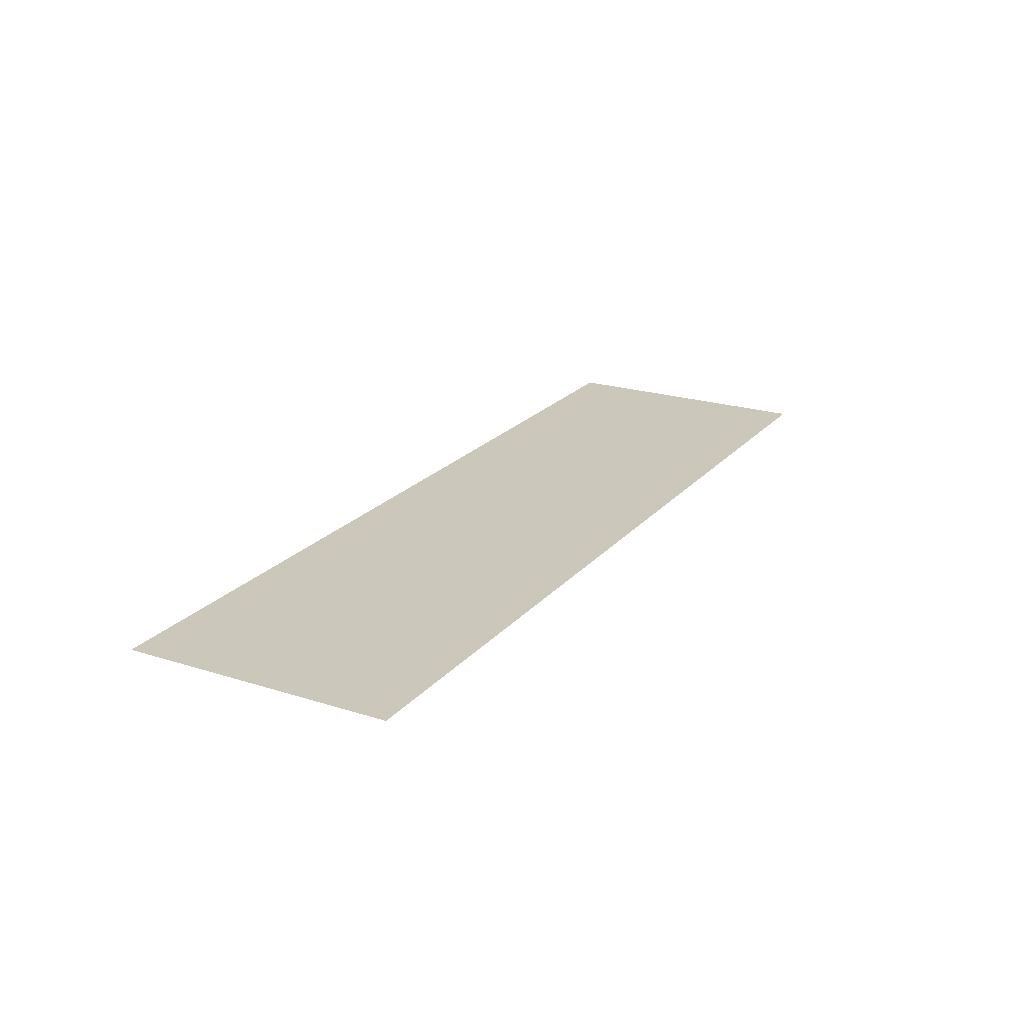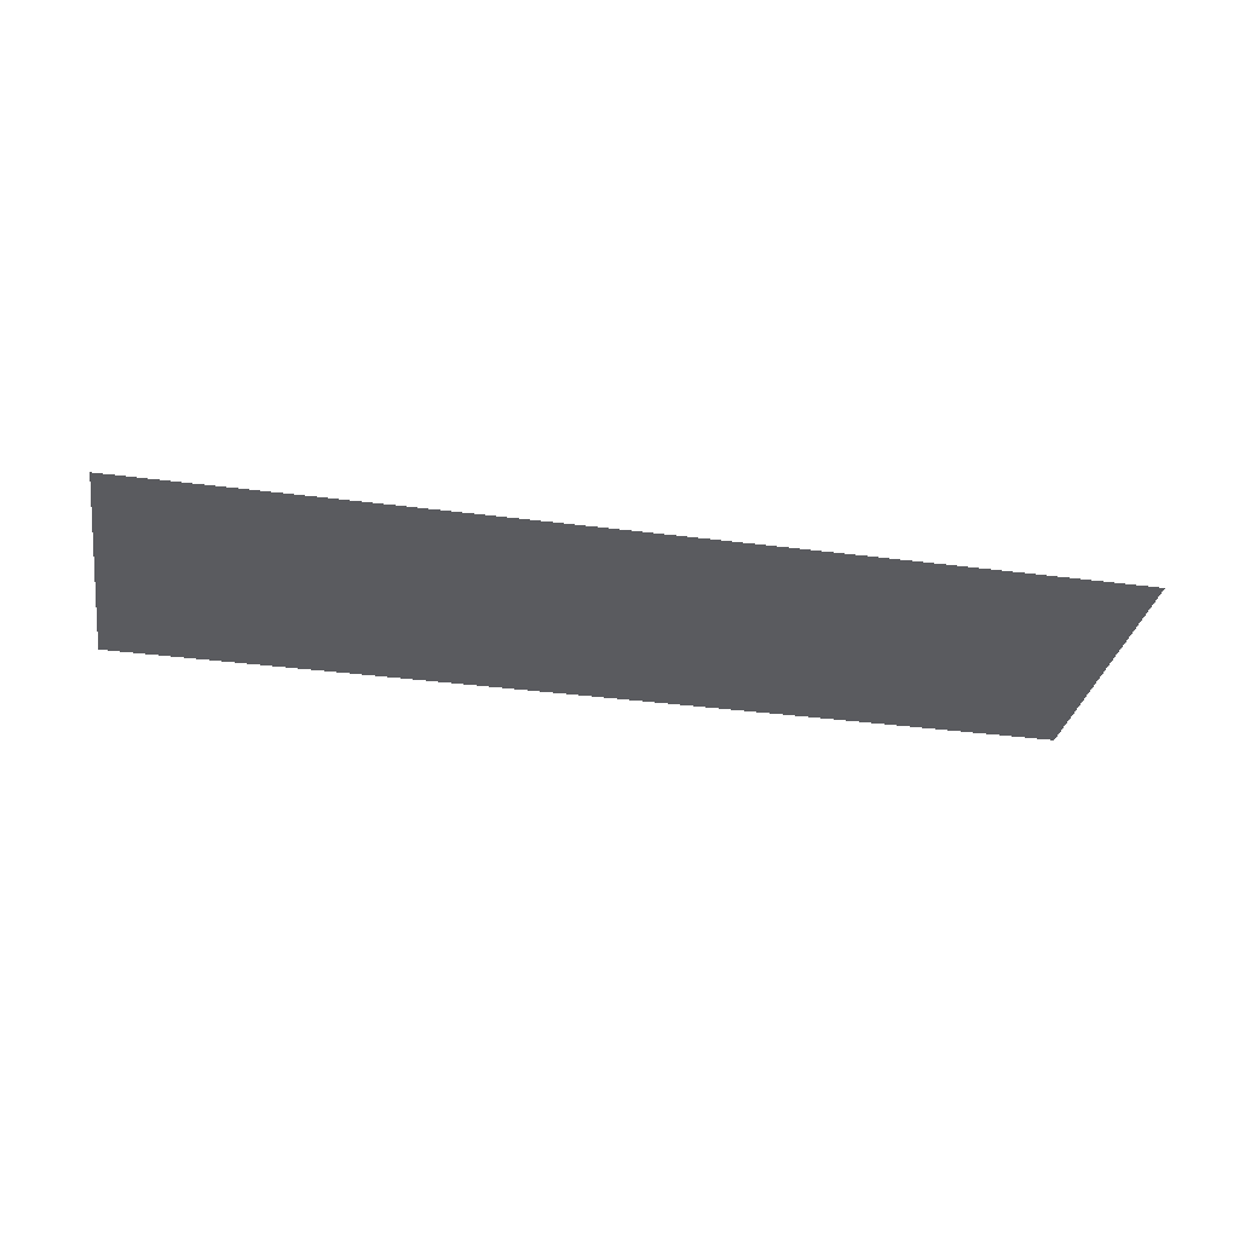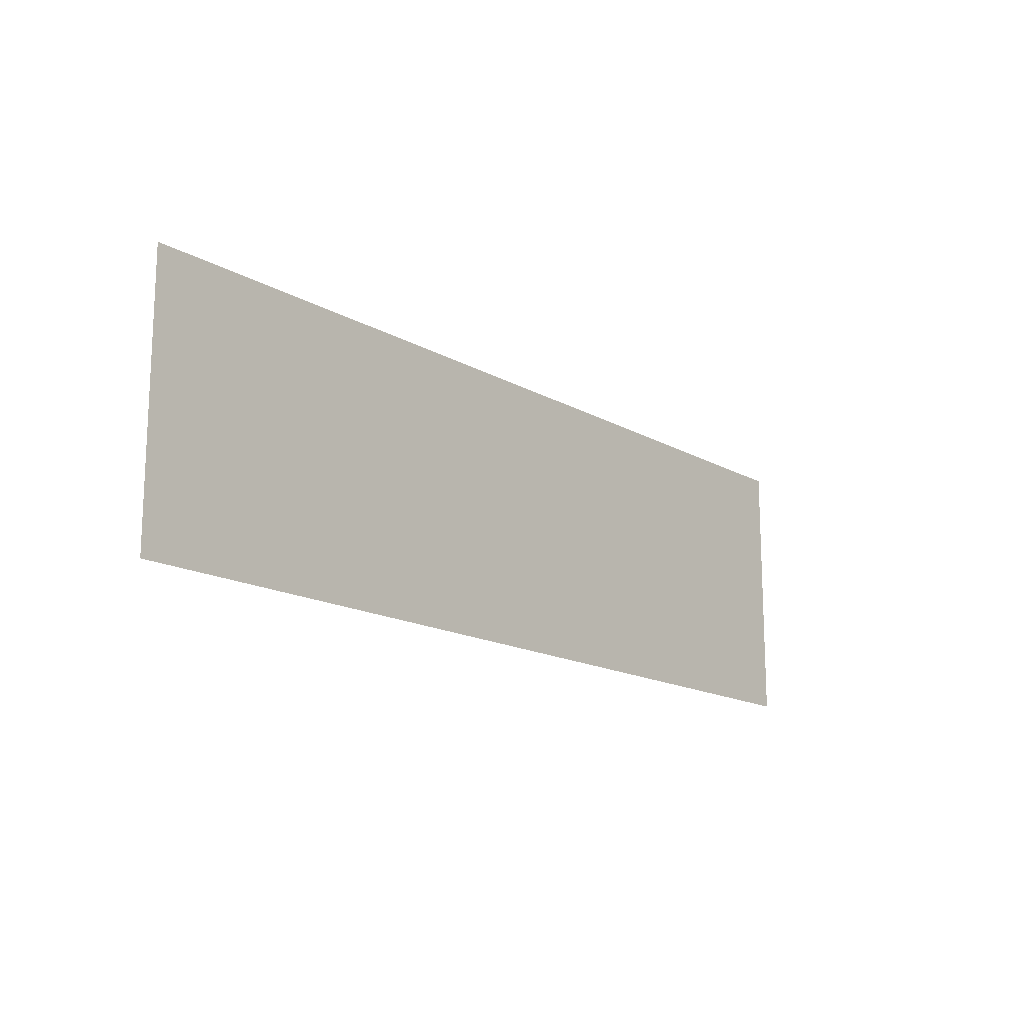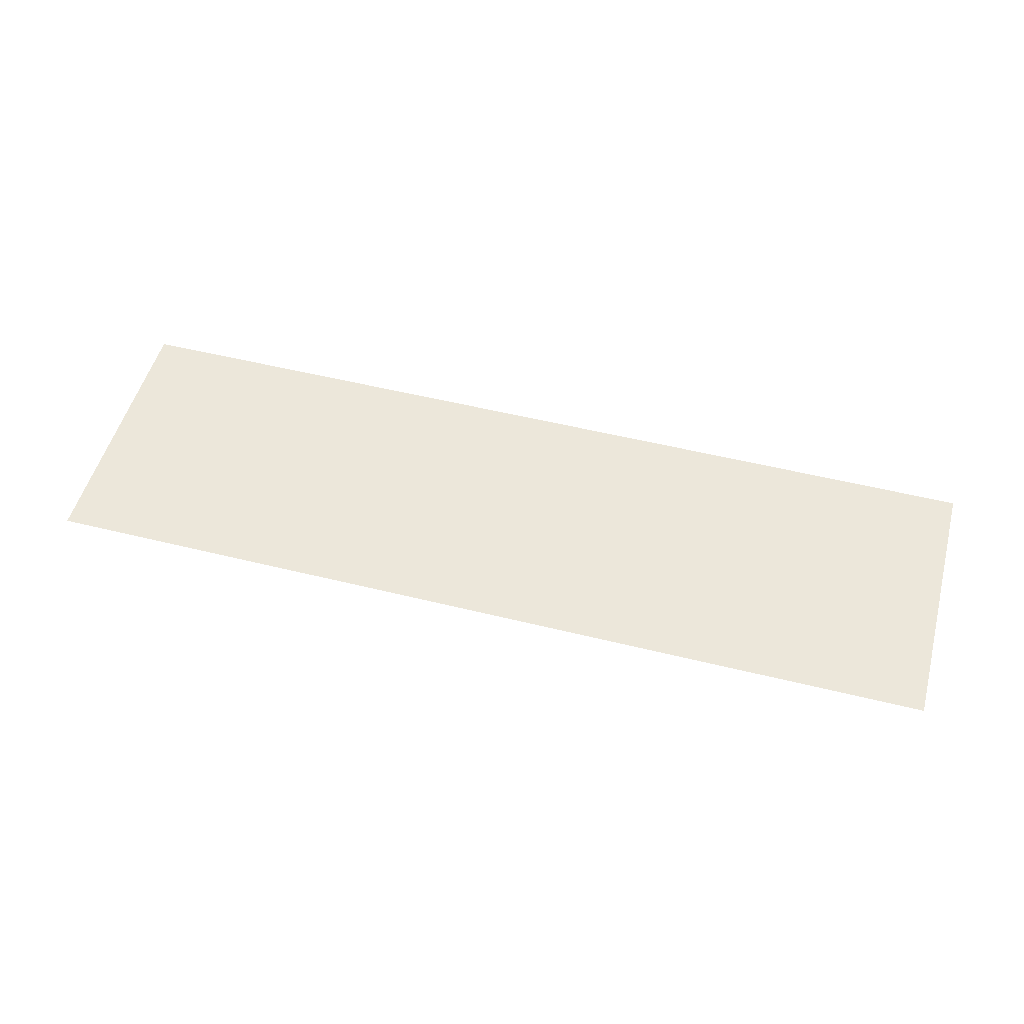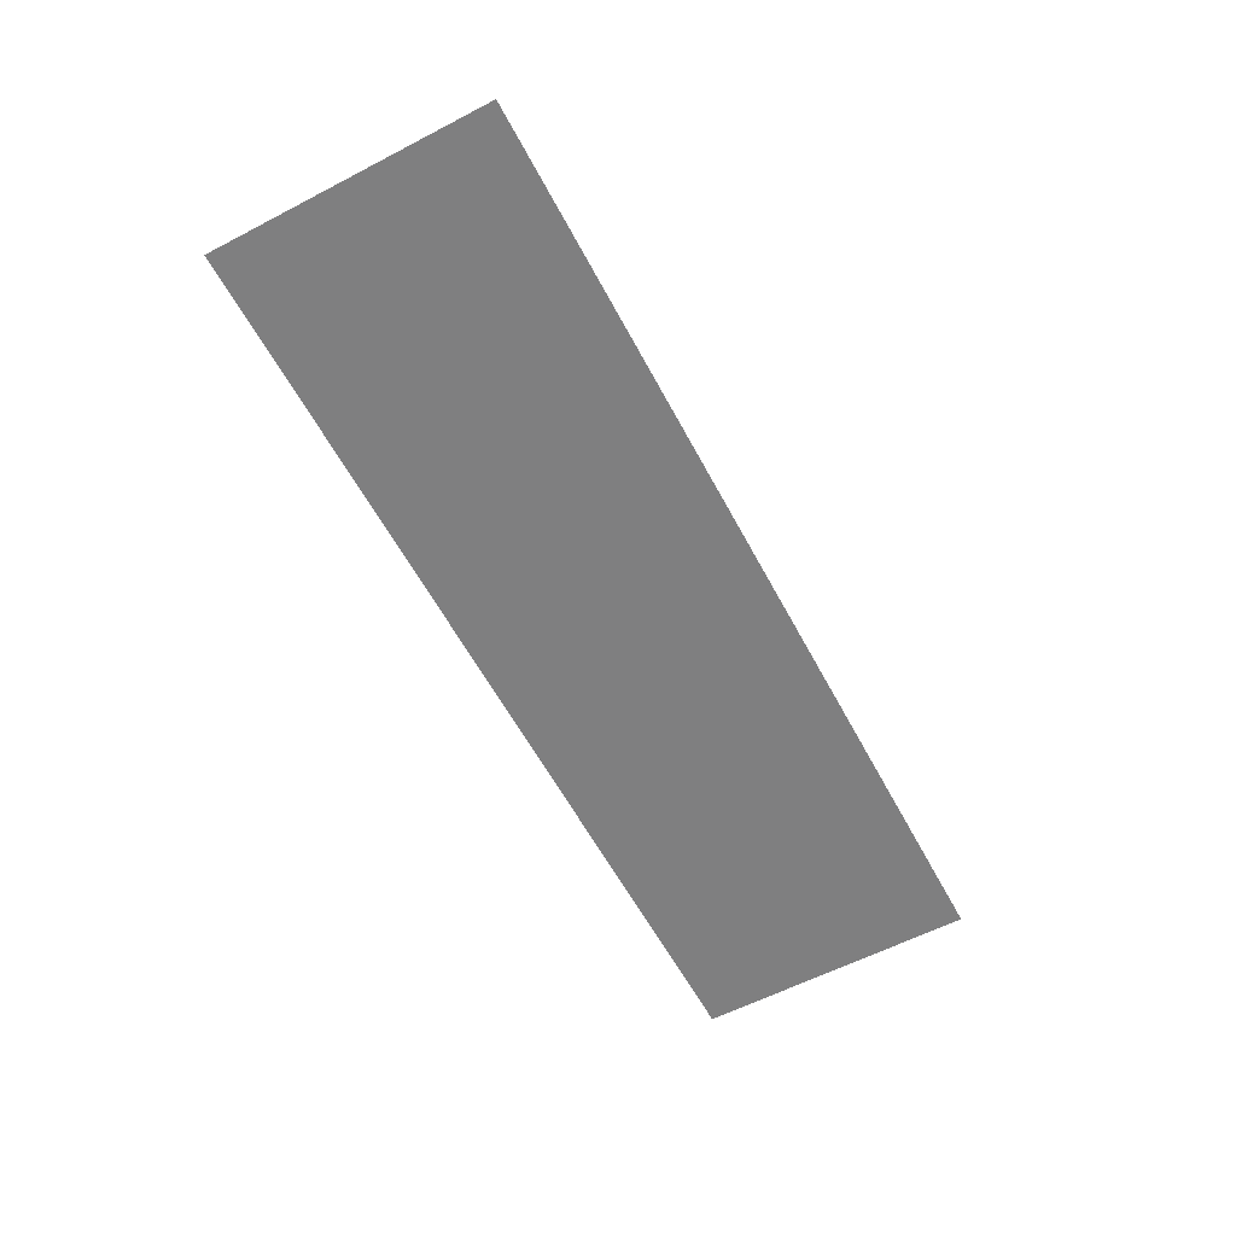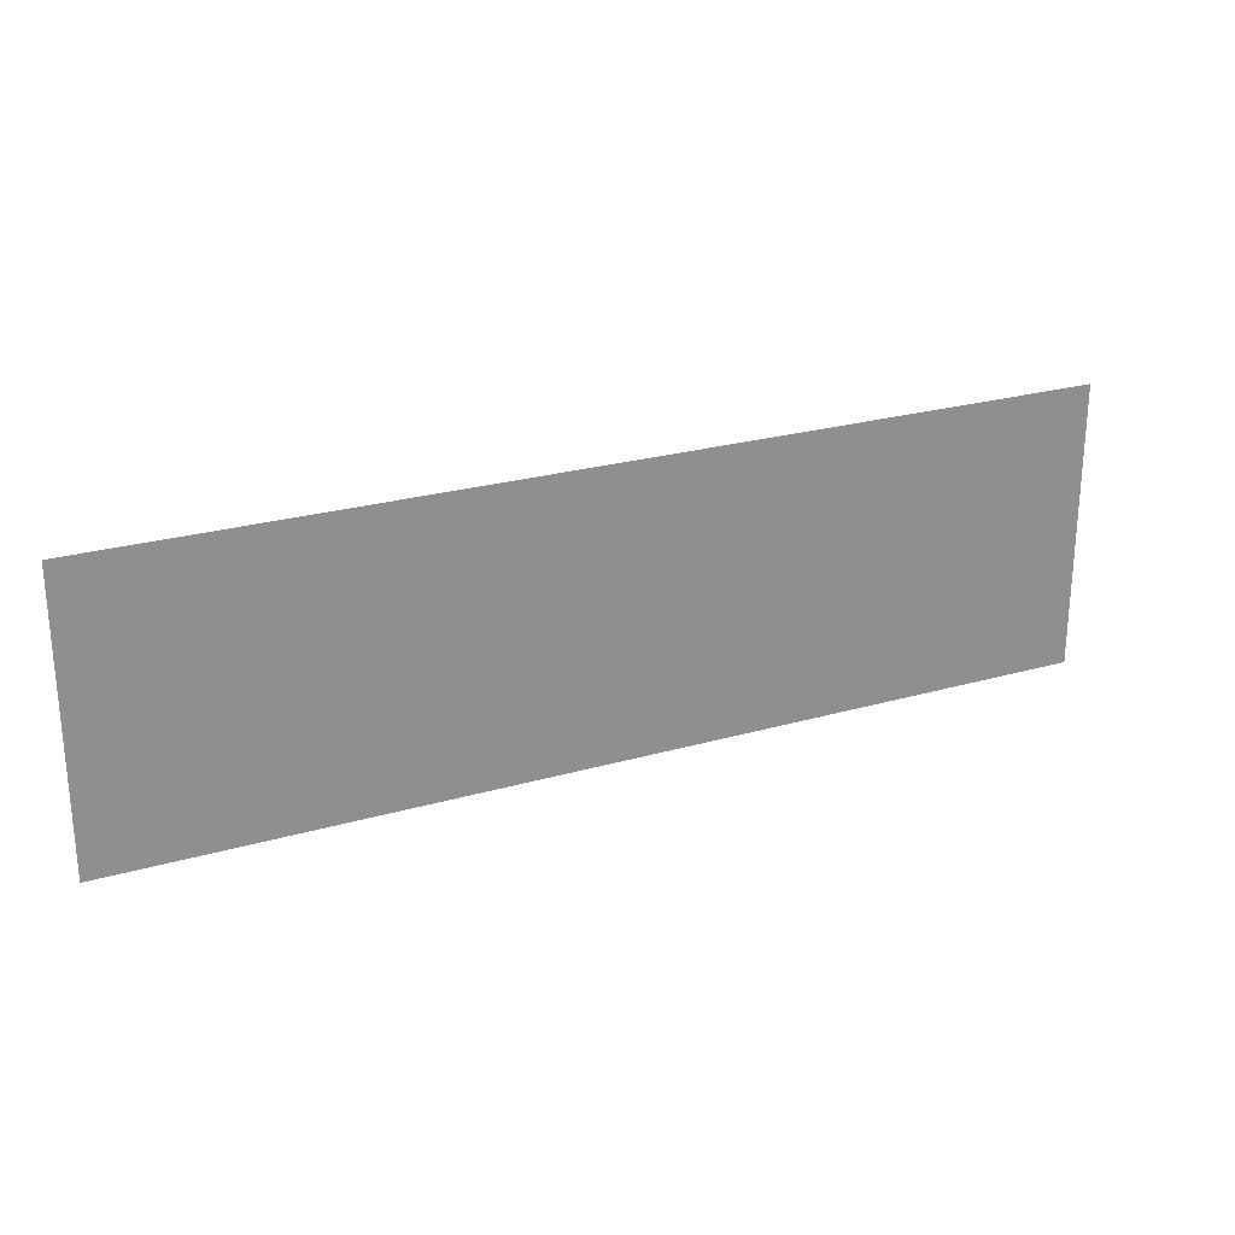
<metadata>
{"format":"obj","ext":"obj","renderer":"f3d","projection":"perspective","resolution":1024,"background":"white","views":[{"elev":21.7,"azim":119.1,"up":"+Z"},{"elev":-33.0,"azim":-10.5,"up":"+Z"},{"elev":-15.6,"azim":-49.9,"up":"+Y"},{"elev":51.6,"azim":-164.9,"up":"+Z"},{"elev":-59.7,"azim":118.0,"up":"+Z"},{"elev":25.0,"azim":155.0,"up":"+Y"}]}
</metadata>
<code>
g GeneratedMesh_192x57
v 2.5 -0.7422 0
v 2.5 0.7422 0
v -2.5 0.7422 0
v -2.5 -0.7422 0
g GeneratedMesh_192x57_0
f 3 2 1
f 1 4 3

</code>
